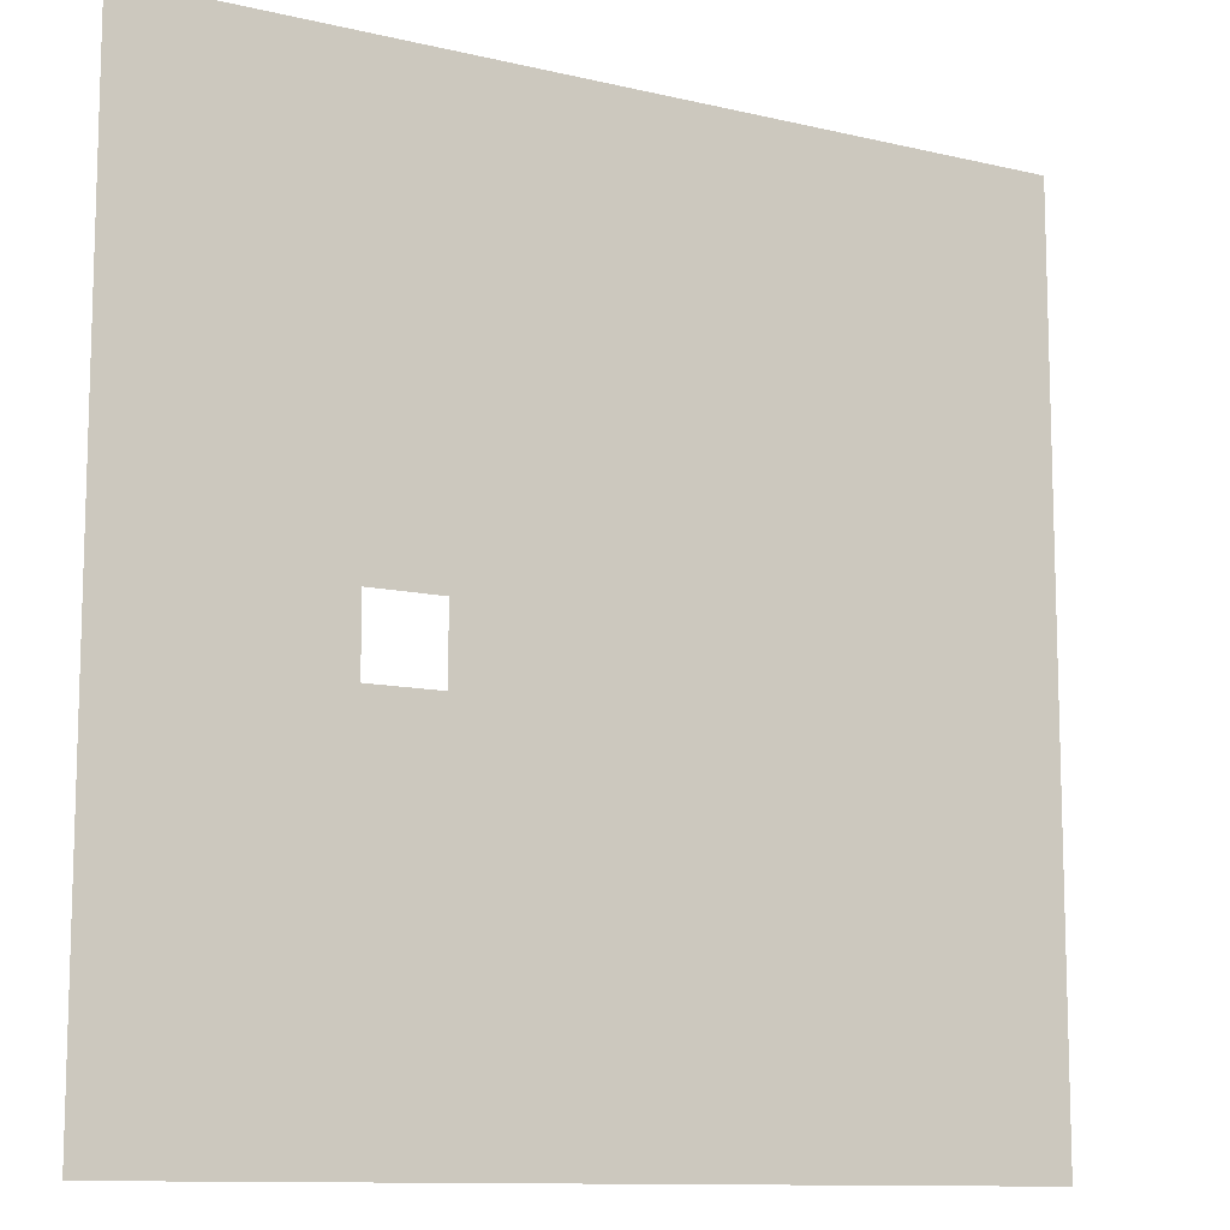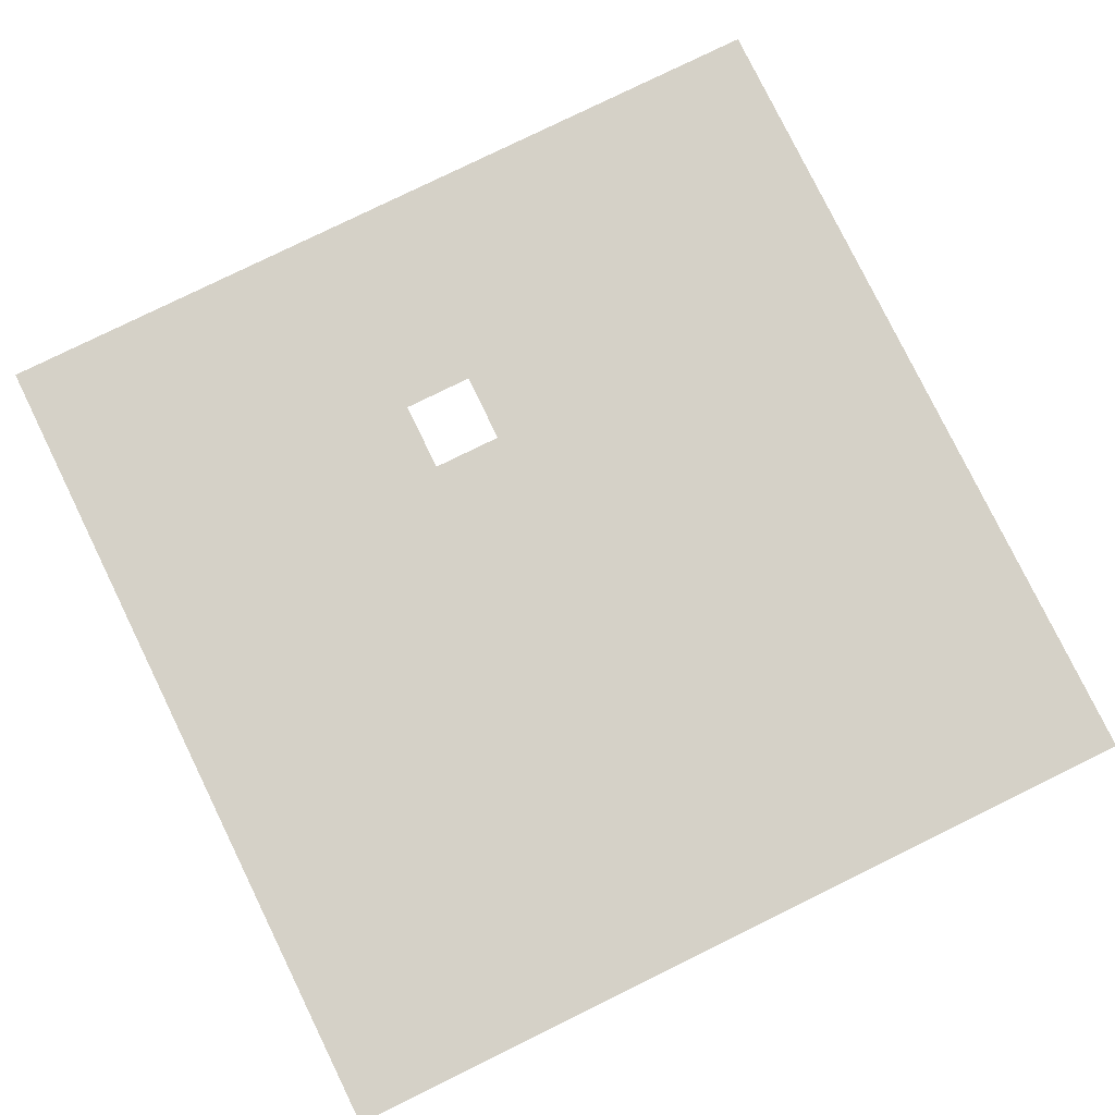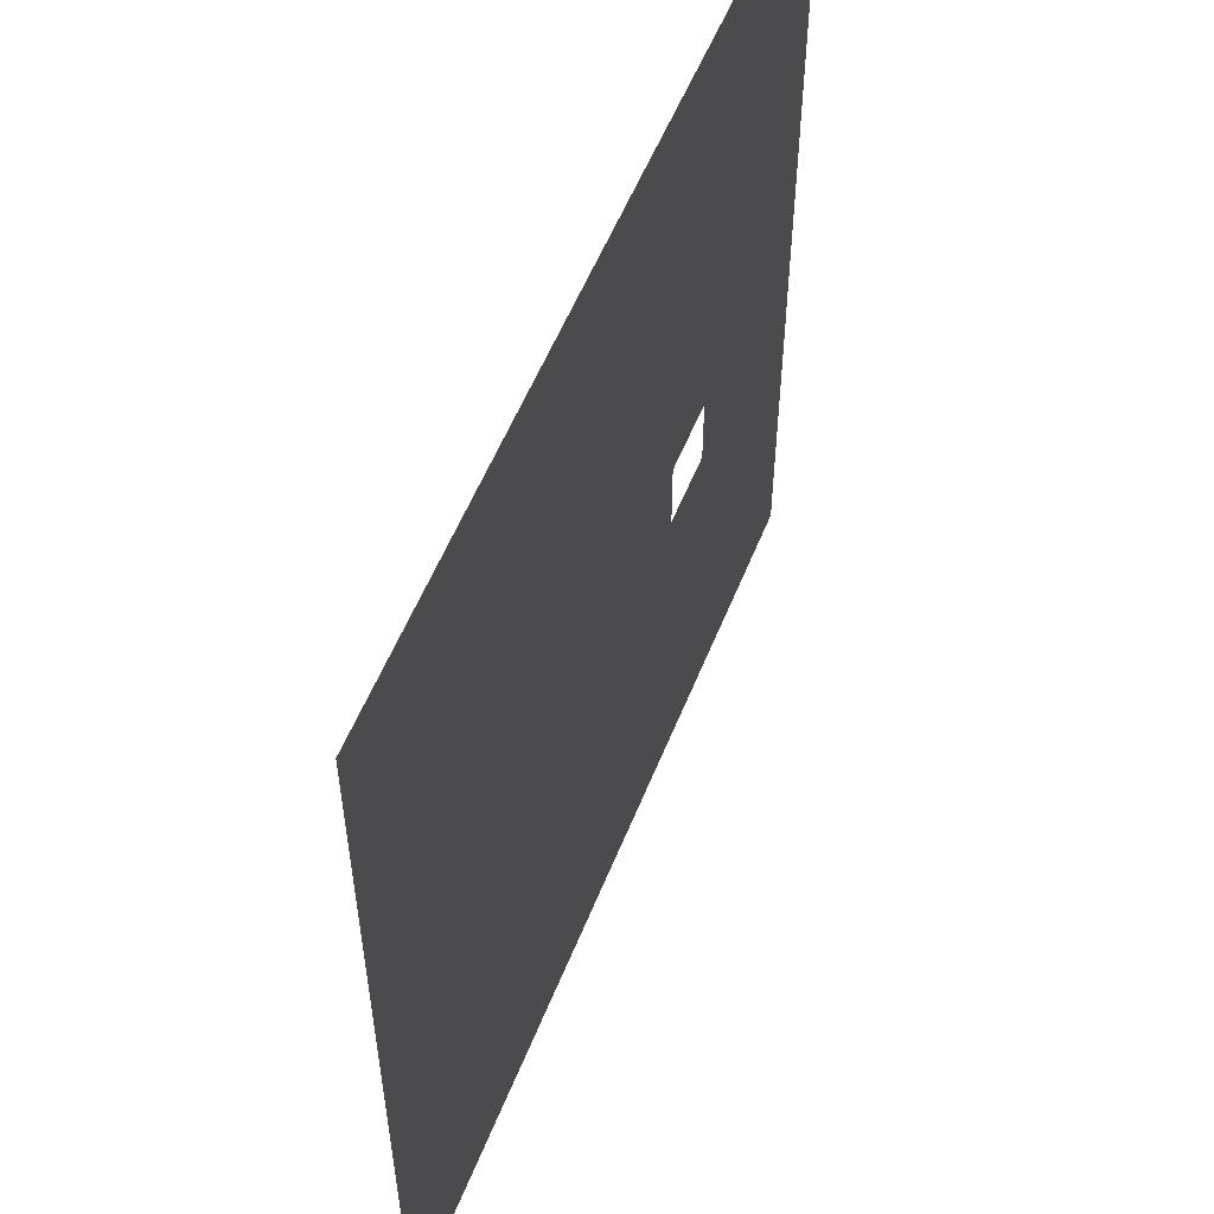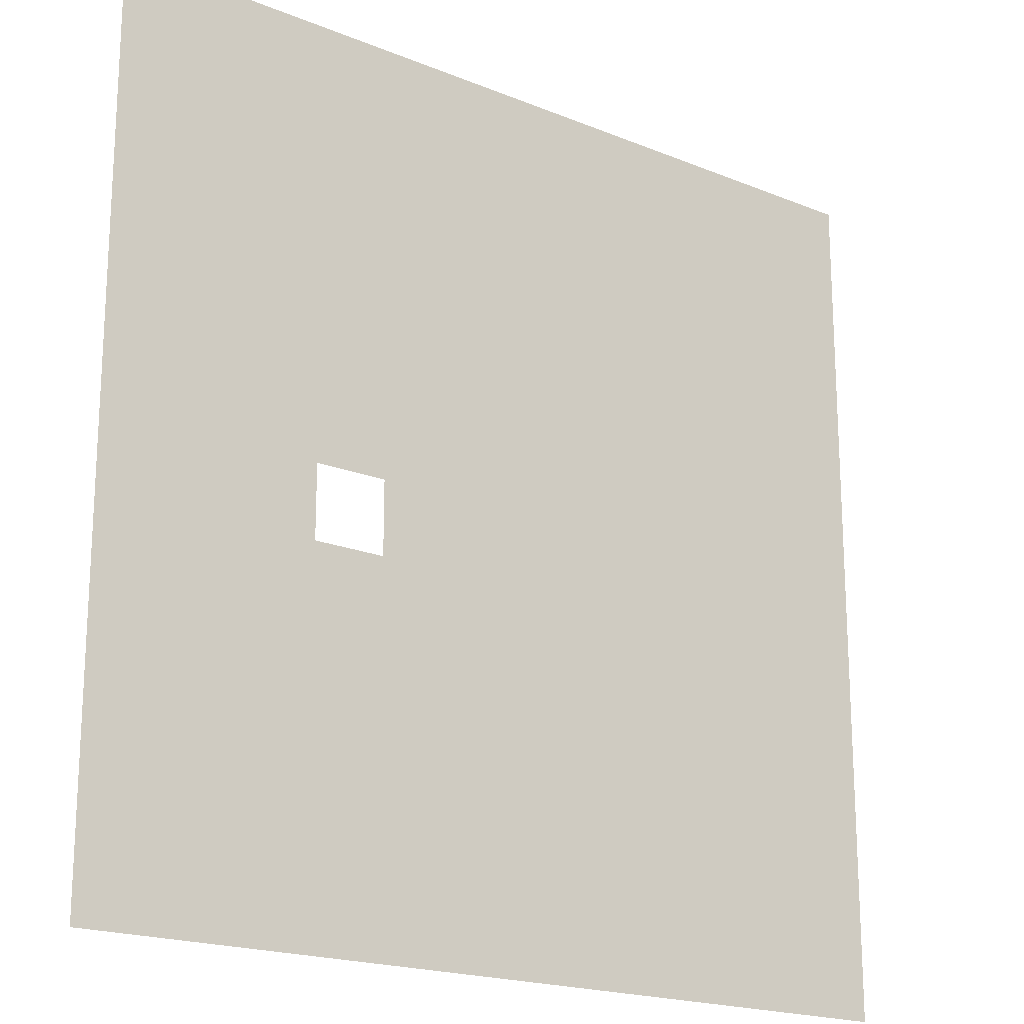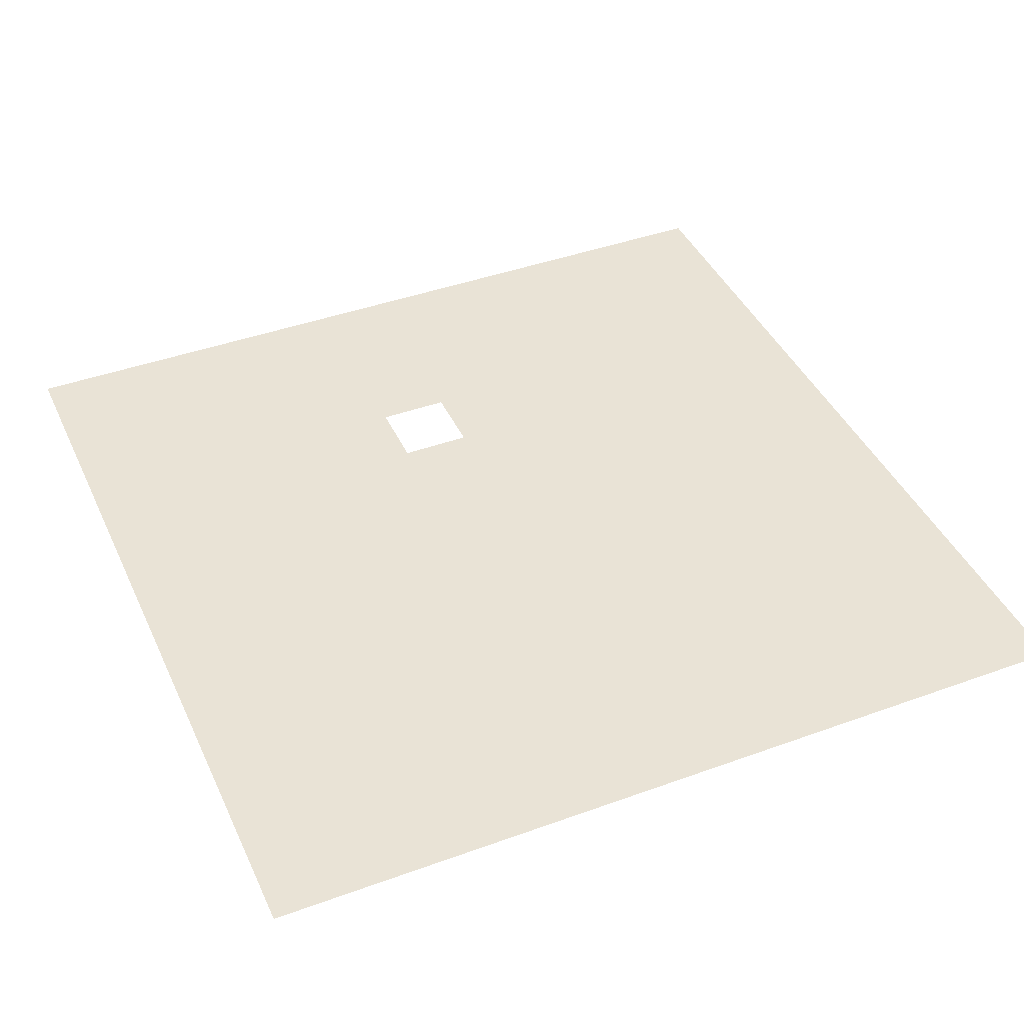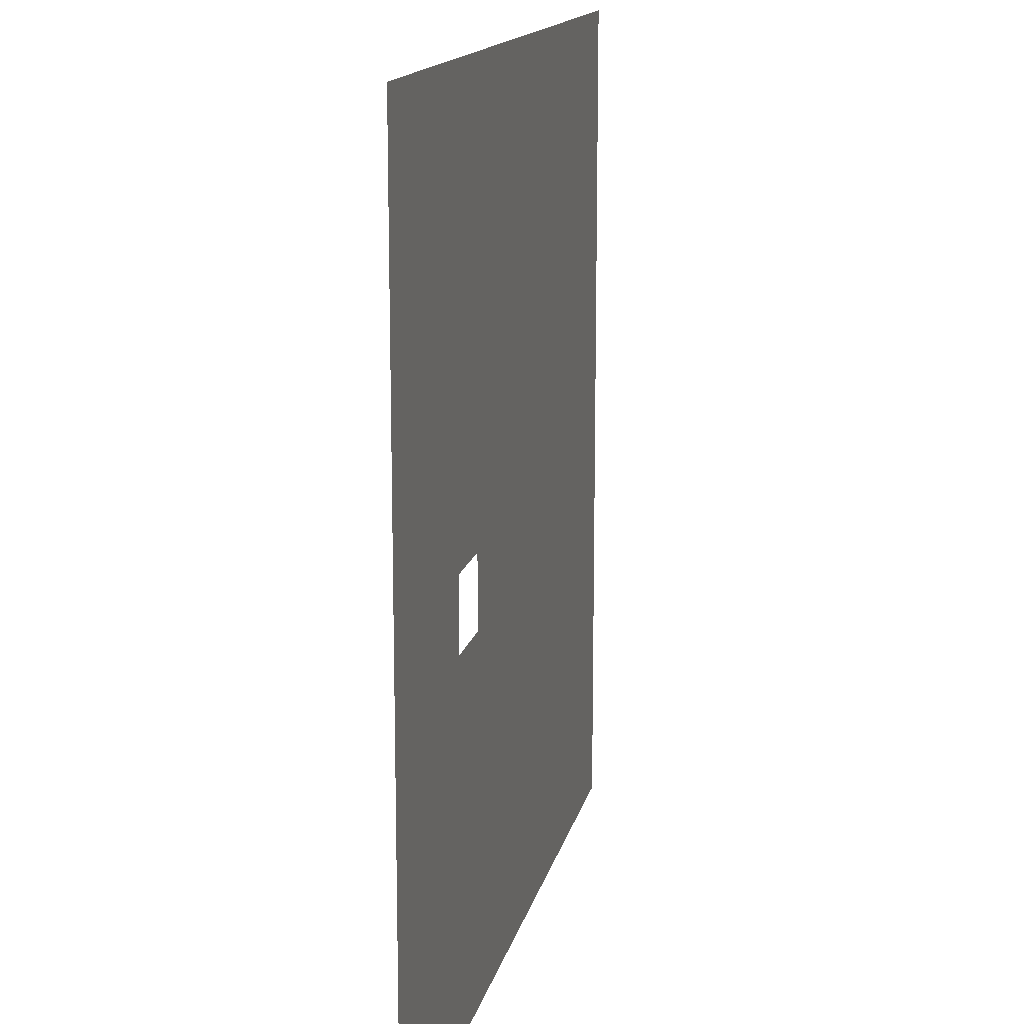
<metadata>
{"format":"obj","ext":"obj","renderer":"f3d","projection":"perspective","resolution":1024,"background":"white","views":[{"elev":-11.1,"azim":-30.3,"up":"+Y"},{"elev":79.6,"azim":63.9,"up":"+Z"},{"elev":55.8,"azim":111.7,"up":"+Y"},{"elev":-19.2,"azim":-37.6,"up":"+Y"},{"elev":42.3,"azim":66.5,"up":"+Z"},{"elev":14.6,"azim":-77.9,"up":"+Y"}]}
</metadata>
<code>
v -176 -16 0
v -192 -16 0
v -192 0 0
v -176 0 0
v -160 -16 0
v -176 -16 0
v -176 0 0
v -160 0 0
v -144 -16 0
v -160 -16 0
v -160 0 0
v -144 0 0
v -128 -16 0
v -144 -16 0
v -144 0 0
v -128 0 0
v -112 -16 0
v -128 -16 0
v -128 0 0
v -112 0 0
v -96 -16 0
v -112 -16 0
v -112 0 0
v -96 0 0
v -80 -16 0
v -96 -16 0
v -96 0 0
v -80 0 0
v -64 -16 0
v -80 -16 0
v -80 0 0
v -64 0 0
v -48 -16 0
v -64 -16 0
v -64 0 0
v -48 0 0
v -32 -16 0
v -48 -16 0
v -48 0 0
v -32 0 0
v -16 -16 0
v -32 -16 0
v -32 0 0
v -16 0 0
v 0 -16 0
v -16 -16 0
v -16 0 0
v 0 0 0
v -176 -32 0
v -192 -32 0
v -192 -16 0
v -176 -16 0
v -160 -32 0
v -176 -32 0
v -176 -16 0
v -160 -16 0
v -144 -32 0
v -160 -32 0
v -160 -16 0
v -144 -16 0
v -128 -32 0
v -144 -32 0
v -144 -16 0
v -128 -16 0
v -112 -32 0
v -128 -32 0
v -128 -16 0
v -112 -16 0
v -96 -32 0
v -112 -32 0
v -112 -16 0
v -96 -16 0
v -80 -32 0
v -96 -32 0
v -96 -16 0
v -80 -16 0
v -64 -32 0
v -80 -32 0
v -80 -16 0
v -64 -16 0
v -48 -32 0
v -64 -32 0
v -64 -16 0
v -48 -16 0
v -32 -32 0
v -48 -32 0
v -48 -16 0
v -32 -16 0
v -16 -32 0
v -32 -32 0
v -32 -16 0
v -16 -16 0
v 0 -32 0
v -16 -32 0
v -16 -16 0
v 0 -16 0
v -176 -48 0
v -192 -48 0
v -192 -32 0
v -176 -32 0
v -160 -48 0
v -176 -48 0
v -176 -32 0
v -160 -32 0
v -144 -48 0
v -160 -48 0
v -160 -32 0
v -144 -32 0
v -128 -48 0
v -144 -48 0
v -144 -32 0
v -128 -32 0
v -112 -48 0
v -128 -48 0
v -128 -32 0
v -112 -32 0
v -96 -48 0
v -112 -48 0
v -112 -32 0
v -96 -32 0
v -80 -48 0
v -96 -48 0
v -96 -32 0
v -80 -32 0
v -64 -48 0
v -80 -48 0
v -80 -32 0
v -64 -32 0
v -48 -48 0
v -64 -48 0
v -64 -32 0
v -48 -32 0
v -32 -48 0
v -48 -48 0
v -48 -32 0
v -32 -32 0
v -16 -48 0
v -32 -48 0
v -32 -32 0
v -16 -32 0
v 0 -48 0
v -16 -48 0
v -16 -32 0
v 0 -32 0
v -176 -64 0
v -192 -64 0
v -192 -48 0
v -176 -48 0
v -160 -64 0
v -176 -64 0
v -176 -48 0
v -160 -48 0
v -144 -64 0
v -160 -64 0
v -160 -48 0
v -144 -48 0
v -128 -64 0
v -144 -64 0
v -144 -48 0
v -128 -48 0
v -112 -64 0
v -128 -64 0
v -128 -48 0
v -112 -48 0
v -96 -64 0
v -112 -64 0
v -112 -48 0
v -96 -48 0
v -80 -64 0
v -96 -64 0
v -96 -48 0
v -80 -48 0
v -64 -64 0
v -80 -64 0
v -80 -48 0
v -64 -48 0
v -48 -64 0
v -64 -64 0
v -64 -48 0
v -48 -48 0
v -32 -64 0
v -48 -64 0
v -48 -48 0
v -32 -48 0
v -16 -64 0
v -32 -64 0
v -32 -48 0
v -16 -48 0
v 0 -64 0
v -16 -64 0
v -16 -48 0
v 0 -48 0
v -176 -80 0
v -192 -80 0
v -192 -64 0
v -176 -64 0
v -160 -80 0
v -176 -80 0
v -176 -64 0
v -160 -64 0
v -144 -80 0
v -160 -80 0
v -160 -64 0
v -144 -64 0
v -128 -80 0
v -144 -80 0
v -144 -64 0
v -128 -64 0
v -112 -80 0
v -128 -80 0
v -128 -64 0
v -112 -64 0
v -96 -80 0
v -112 -80 0
v -112 -64 0
v -96 -64 0
v -80 -80 0
v -96 -80 0
v -96 -64 0
v -80 -64 0
v -64 -80 0
v -80 -80 0
v -80 -64 0
v -64 -64 0
v -48 -80 0
v -64 -80 0
v -64 -64 0
v -48 -64 0
v -32 -80 0
v -48 -80 0
v -48 -64 0
v -32 -64 0
v -16 -80 0
v -32 -80 0
v -32 -64 0
v -16 -64 0
v 0 -80 0
v -16 -80 0
v -16 -64 0
v 0 -64 0
v -176 -96 0
v -192 -96 0
v -192 -80 0
v -176 -80 0
v -160 -96 0
v -176 -96 0
v -176 -80 0
v -160 -80 0
v -144 -96 0
v -160 -96 0
v -160 -80 0
v -144 -80 0
v -128 -96 0
v -144 -96 0
v -144 -80 0
v -128 -80 0
v -112 -96 0
v -128 -96 0
v -128 -80 0
v -112 -80 0
v -96 -96 0
v -112 -96 0
v -112 -80 0
v -96 -80 0
v -80 -96 0
v -96 -96 0
v -96 -80 0
v -80 -80 0
v -64 -96 0
v -80 -96 0
v -80 -80 0
v -64 -80 0
v -48 -96 0
v -64 -96 0
v -64 -80 0
v -48 -80 0
v -32 -96 0
v -48 -96 0
v -48 -80 0
v -32 -80 0
v -16 -96 0
v -32 -96 0
v -32 -80 0
v -16 -80 0
v 0 -96 0
v -16 -96 0
v -16 -80 0
v 0 -80 0
v -176 -112 0
v -192 -112 0
v -192 -96 0
v -176 -96 0
v -160 -112 0
v -176 -112 0
v -176 -96 0
v -160 -96 0
v -144 -112 0
v -160 -112 0
v -160 -96 0
v -144 -96 0
v -112 -112 0
v -128 -112 0
v -128 -96 0
v -112 -96 0
v -96 -112 0
v -112 -112 0
v -112 -96 0
v -96 -96 0
v -80 -112 0
v -96 -112 0
v -96 -96 0
v -80 -96 0
v -64 -112 0
v -80 -112 0
v -80 -96 0
v -64 -96 0
v -48 -112 0
v -64 -112 0
v -64 -96 0
v -48 -96 0
v -32 -112 0
v -48 -112 0
v -48 -96 0
v -32 -96 0
v -16 -112 0
v -32 -112 0
v -32 -96 0
v -16 -96 0
v 0 -112 0
v -16 -112 0
v -16 -96 0
v 0 -96 0
v -176 -128 0
v -192 -128 0
v -192 -112 0
v -176 -112 0
v -160 -128 0
v -176 -128 0
v -176 -112 0
v -160 -112 0
v -144 -128 0
v -160 -128 0
v -160 -112 0
v -144 -112 0
v -128 -128 0
v -144 -128 0
v -144 -112 0
v -128 -112 0
v -112 -128 0
v -128 -128 0
v -128 -112 0
v -112 -112 0
v -96 -128 0
v -112 -128 0
v -112 -112 0
v -96 -112 0
v -80 -128 0
v -96 -128 0
v -96 -112 0
v -80 -112 0
v -64 -128 0
v -80 -128 0
v -80 -112 0
v -64 -112 0
v -48 -128 0
v -64 -128 0
v -64 -112 0
v -48 -112 0
v -32 -128 0
v -48 -128 0
v -48 -112 0
v -32 -112 0
v -16 -128 0
v -32 -128 0
v -32 -112 0
v -16 -112 0
v 0 -128 0
v -16 -128 0
v -16 -112 0
v 0 -112 0
v -176 -144 0
v -192 -144 0
v -192 -128 0
v -176 -128 0
v -160 -144 0
v -176 -144 0
v -176 -128 0
v -160 -128 0
v -144 -144 0
v -160 -144 0
v -160 -128 0
v -144 -128 0
v -128 -144 0
v -144 -144 0
v -144 -128 0
v -128 -128 0
v -112 -144 0
v -128 -144 0
v -128 -128 0
v -112 -128 0
v -96 -144 0
v -112 -144 0
v -112 -128 0
v -96 -128 0
v -80 -144 0
v -96 -144 0
v -96 -128 0
v -80 -128 0
v -64 -144 0
v -80 -144 0
v -80 -128 0
v -64 -128 0
v -48 -144 0
v -64 -144 0
v -64 -128 0
v -48 -128 0
v -32 -144 0
v -48 -144 0
v -48 -128 0
v -32 -128 0
v -16 -144 0
v -32 -144 0
v -32 -128 0
v -16 -128 0
v 0 -144 0
v -16 -144 0
v -16 -128 0
v 0 -128 0
v -176 -160 0
v -192 -160 0
v -192 -144 0
v -176 -144 0
v -160 -160 0
v -176 -160 0
v -176 -144 0
v -160 -144 0
v -144 -160 0
v -160 -160 0
v -160 -144 0
v -144 -144 0
v -128 -160 0
v -144 -160 0
v -144 -144 0
v -128 -144 0
v -112 -160 0
v -128 -160 0
v -128 -144 0
v -112 -144 0
v -96 -160 0
v -112 -160 0
v -112 -144 0
v -96 -144 0
v -80 -160 0
v -96 -160 0
v -96 -144 0
v -80 -144 0
v -64 -160 0
v -80 -160 0
v -80 -144 0
v -64 -144 0
v -48 -160 0
v -64 -160 0
v -64 -144 0
v -48 -144 0
v -32 -160 0
v -48 -160 0
v -48 -144 0
v -32 -144 0
v -16 -160 0
v -32 -160 0
v -32 -144 0
v -16 -144 0
v 0 -160 0
v -16 -160 0
v -16 -144 0
v 0 -144 0
v -176 -176 0
v -192 -176 0
v -192 -160 0
v -176 -160 0
v -160 -176 0
v -176 -176 0
v -176 -160 0
v -160 -160 0
v -144 -176 0
v -160 -176 0
v -160 -160 0
v -144 -160 0
v -128 -176 0
v -144 -176 0
v -144 -160 0
v -128 -160 0
v -112 -176 0
v -128 -176 0
v -128 -160 0
v -112 -160 0
v -96 -176 0
v -112 -176 0
v -112 -160 0
v -96 -160 0
v -80 -176 0
v -96 -176 0
v -96 -160 0
v -80 -160 0
v -64 -176 0
v -80 -176 0
v -80 -160 0
v -64 -160 0
v -48 -176 0
v -64 -176 0
v -64 -160 0
v -48 -160 0
v -32 -176 0
v -48 -176 0
v -48 -160 0
v -32 -160 0
v -16 -176 0
v -32 -176 0
v -32 -160 0
v -16 -160 0
v 0 -176 0
v -16 -176 0
v -16 -160 0
v 0 -160 0
v -176 -192 0
v -192 -192 0
v -192 -176 0
v -176 -176 0
v -160 -192 0
v -176 -192 0
v -176 -176 0
v -160 -176 0
v -144 -192 0
v -160 -192 0
v -160 -176 0
v -144 -176 0
v -128 -192 0
v -144 -192 0
v -144 -176 0
v -128 -176 0
v -112 -192 0
v -128 -192 0
v -128 -176 0
v -112 -176 0
v -96 -192 0
v -112 -192 0
v -112 -176 0
v -96 -176 0
v -80 -192 0
v -96 -192 0
v -96 -176 0
v -80 -176 0
v -64 -192 0
v -80 -192 0
v -80 -176 0
v -64 -176 0
v -48 -192 0
v -64 -192 0
v -64 -176 0
v -48 -176 0
v -32 -192 0
v -48 -192 0
v -48 -176 0
v -32 -176 0
v -16 -192 0
v -32 -192 0
v -32 -176 0
v -16 -176 0
v 0 -192 0
v -16 -192 0
v -16 -176 0
v 0 -176 0
g Test_1_mesh_0001
f 1 2 3 4
f 5 6 7 8
f 9 10 11 12
f 13 14 15 16
f 17 18 19 20
f 21 22 23 24
f 25 26 27 28
f 29 30 31 32
f 33 34 35 36
f 37 38 39 40
f 41 42 43 44
f 45 46 47 48
f 49 50 51 52
f 53 54 55 56
f 57 58 59 60
f 61 62 63 64
f 65 66 67 68
f 69 70 71 72
f 73 74 75 76
f 77 78 79 80
f 81 82 83 84
f 85 86 87 88
f 89 90 91 92
f 93 94 95 96
f 97 98 99 100
f 101 102 103 104
f 105 106 107 108
f 109 110 111 112
f 113 114 115 116
f 117 118 119 120
f 121 122 123 124
f 125 126 127 128
f 129 130 131 132
f 133 134 135 136
f 137 138 139 140
f 141 142 143 144
f 145 146 147 148
f 149 150 151 152
f 153 154 155 156
f 157 158 159 160
f 161 162 163 164
f 165 166 167 168
f 169 170 171 172
f 173 174 175 176
f 177 178 179 180
f 181 182 183 184
f 185 186 187 188
f 189 190 191 192
f 193 194 195 196
f 197 198 199 200
f 201 202 203 204
f 205 206 207 208
f 209 210 211 212
f 213 214 215 216
f 217 218 219 220
f 221 222 223 224
f 225 226 227 228
f 229 230 231 232
f 233 234 235 236
f 237 238 239 240
f 241 242 243 244
f 245 246 247 248
f 249 250 251 252
f 253 254 255 256
f 257 258 259 260
f 261 262 263 264
f 265 266 267 268
f 269 270 271 272
f 273 274 275 276
f 277 278 279 280
f 281 282 283 284
f 285 286 287 288
f 289 290 291 292
f 293 294 295 296
f 297 298 299 300
f 301 302 303 304
f 305 306 307 308
f 309 310 311 312
f 313 314 315 316
f 317 318 319 320
f 321 322 323 324
f 325 326 327 328
f 329 330 331 332
f 333 334 335 336
f 337 338 339 340
f 341 342 343 344
f 345 346 347 348
f 349 350 351 352
f 353 354 355 356
f 357 358 359 360
f 361 362 363 364
f 365 366 367 368
f 369 370 371 372
f 373 374 375 376
f 377 378 379 380
f 381 382 383 384
f 385 386 387 388
f 389 390 391 392
f 393 394 395 396
f 397 398 399 400
f 401 402 403 404
f 405 406 407 408
f 409 410 411 412
f 413 414 415 416
f 417 418 419 420
f 421 422 423 424
f 425 426 427 428
f 429 430 431 432
f 433 434 435 436
f 437 438 439 440
f 441 442 443 444
f 445 446 447 448
f 449 450 451 452
f 453 454 455 456
f 457 458 459 460
f 461 462 463 464
f 465 466 467 468
f 469 470 471 472
f 473 474 475 476
f 477 478 479 480
f 481 482 483 484
f 485 486 487 488
f 489 490 491 492
f 493 494 495 496
f 497 498 499 500
f 501 502 503 504
f 505 506 507 508
f 509 510 511 512
f 513 514 515 516
f 517 518 519 520
f 521 522 523 524
f 525 526 527 528
f 529 530 531 532
f 533 534 535 536
f 537 538 539 540
f 541 542 543 544
f 545 546 547 548
f 549 550 551 552
f 553 554 555 556
f 557 558 559 560
f 561 562 563 564
f 565 566 567 568
f 569 570 571 572

</code>
